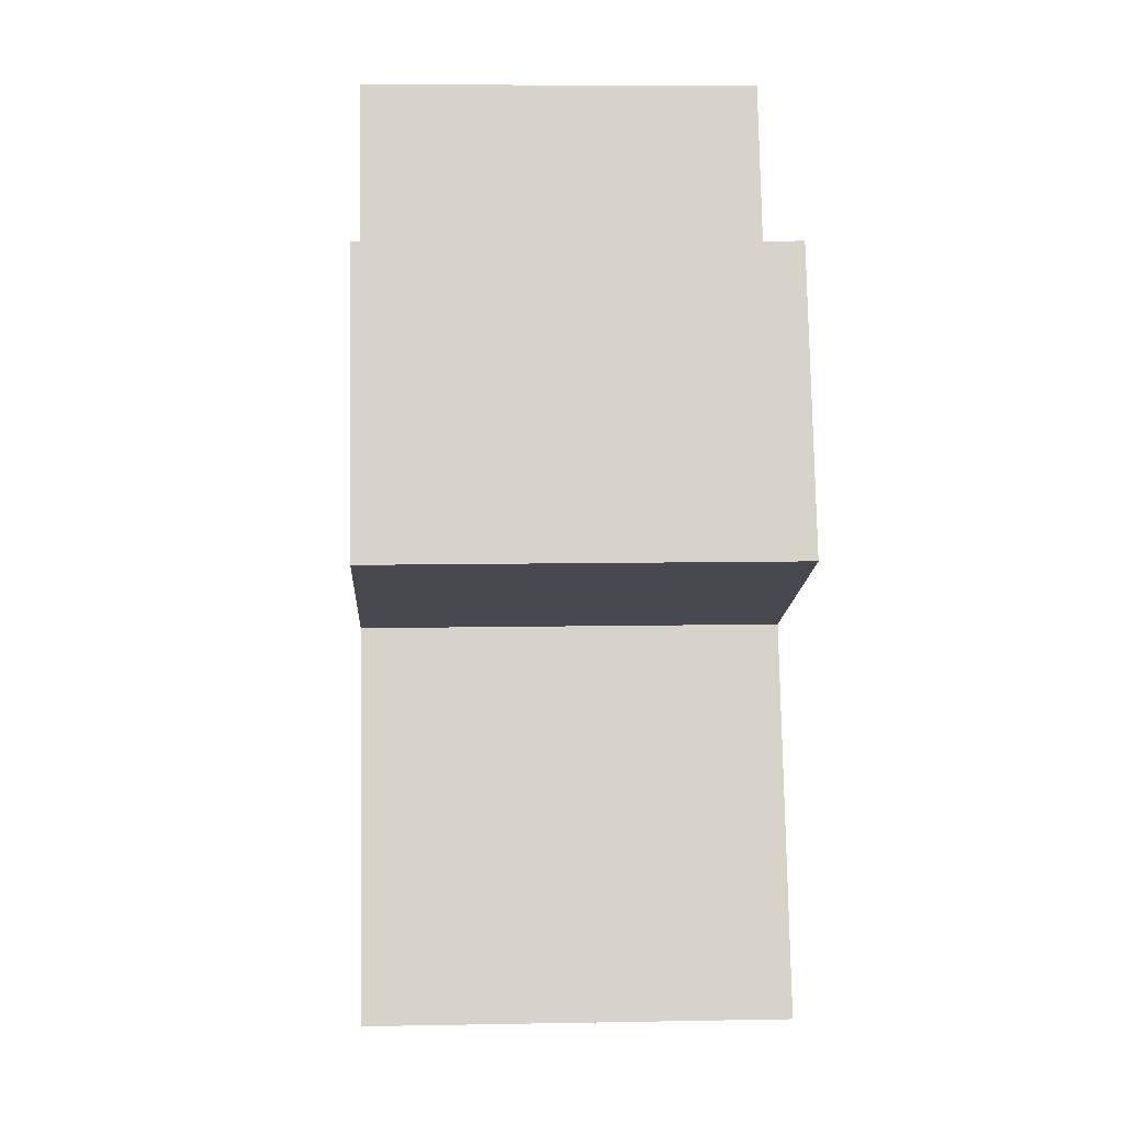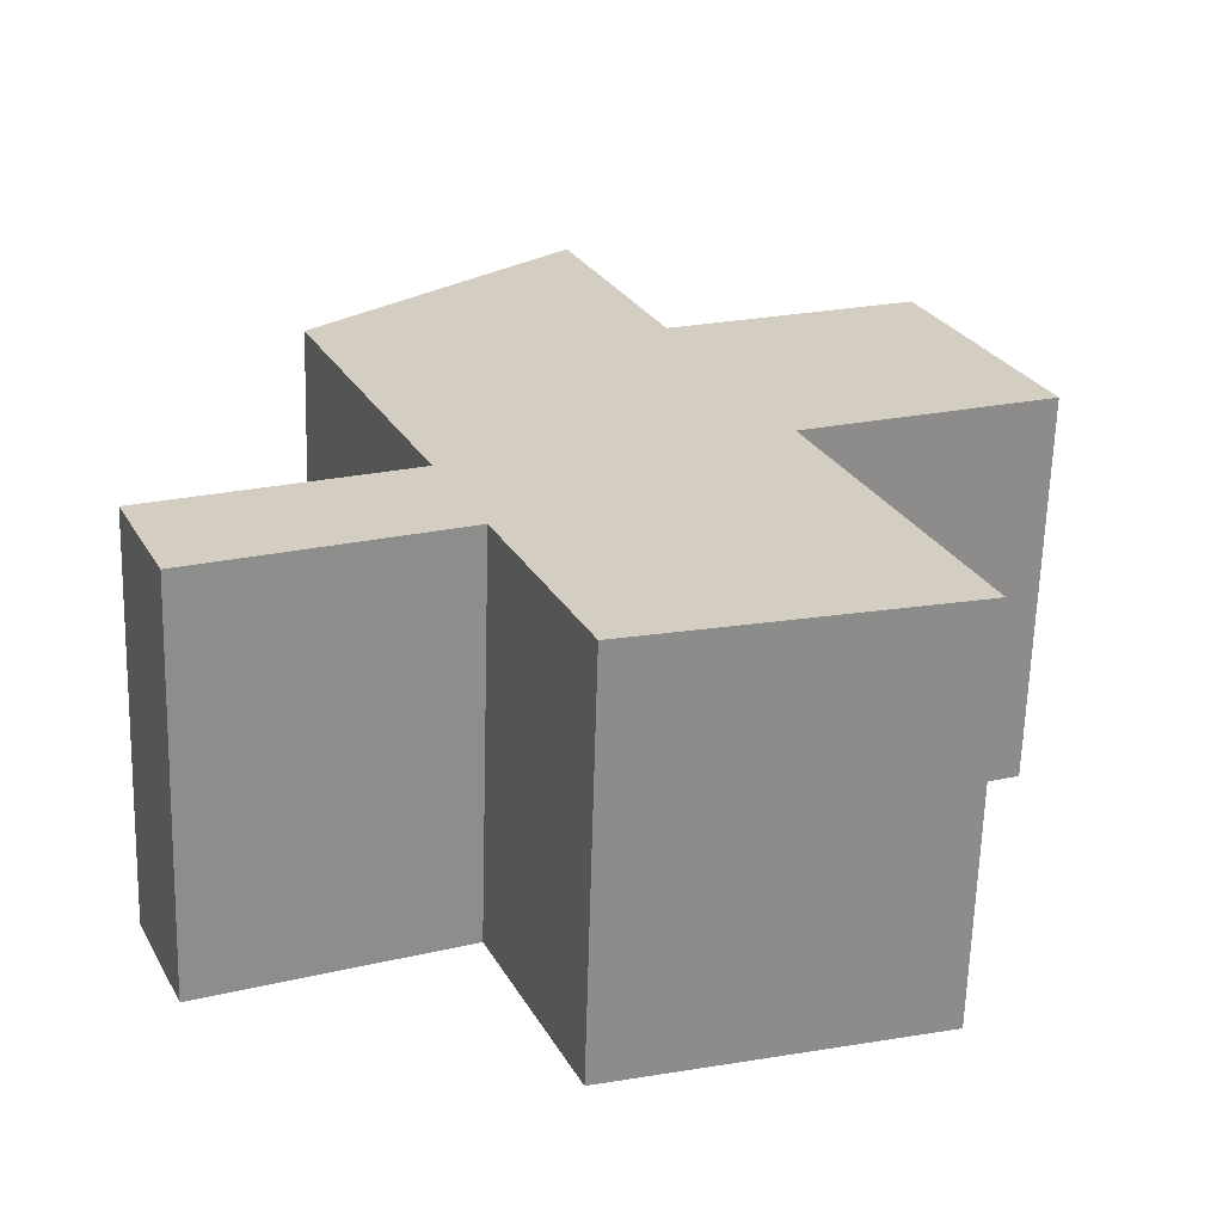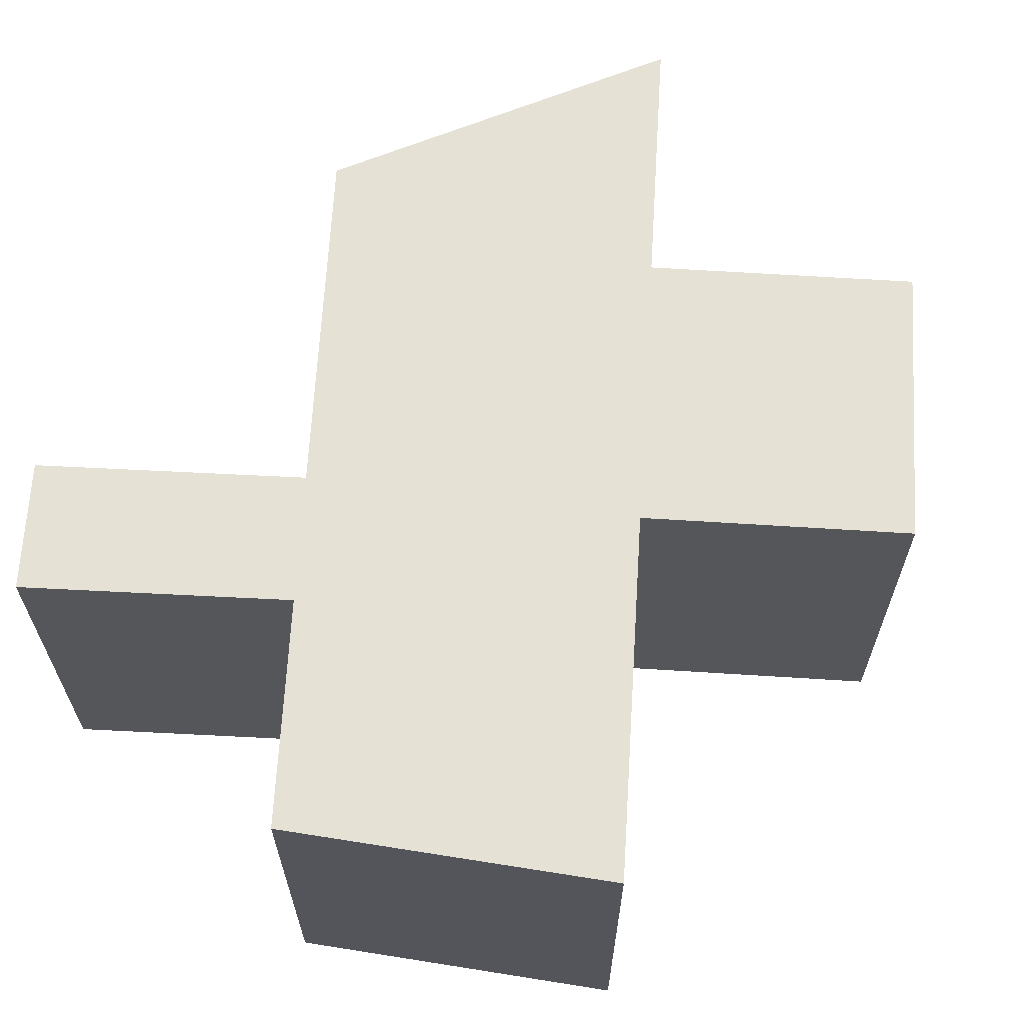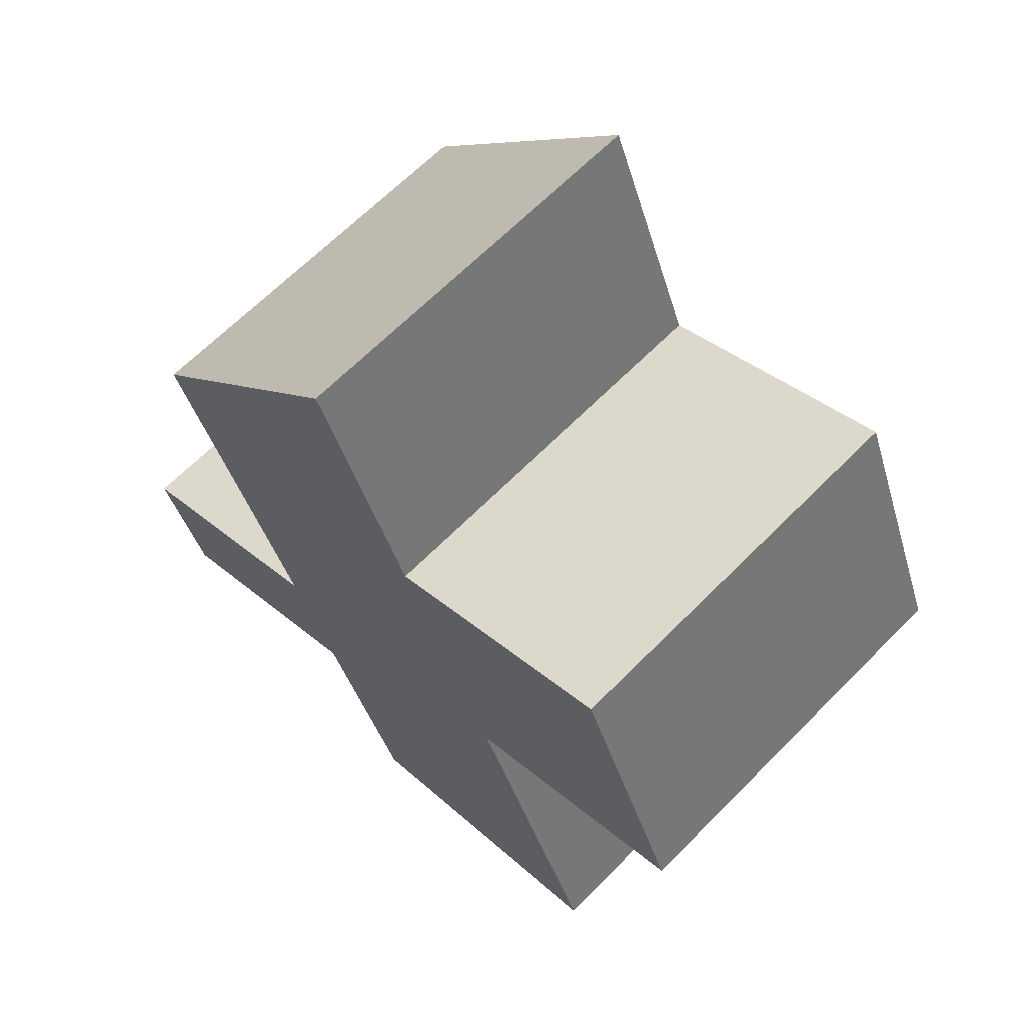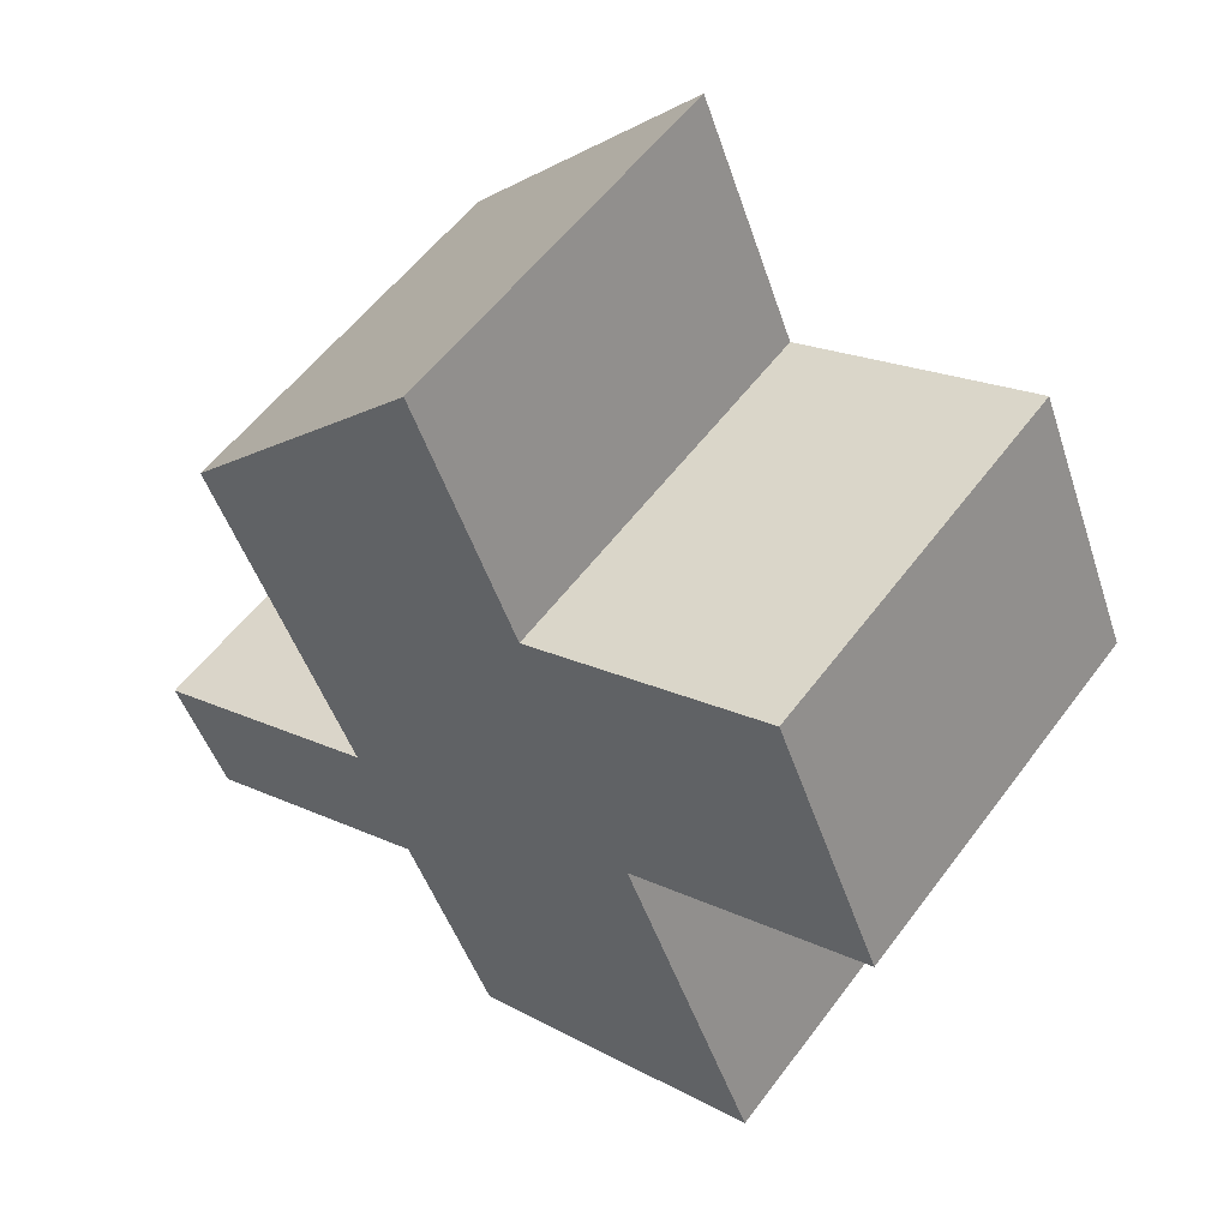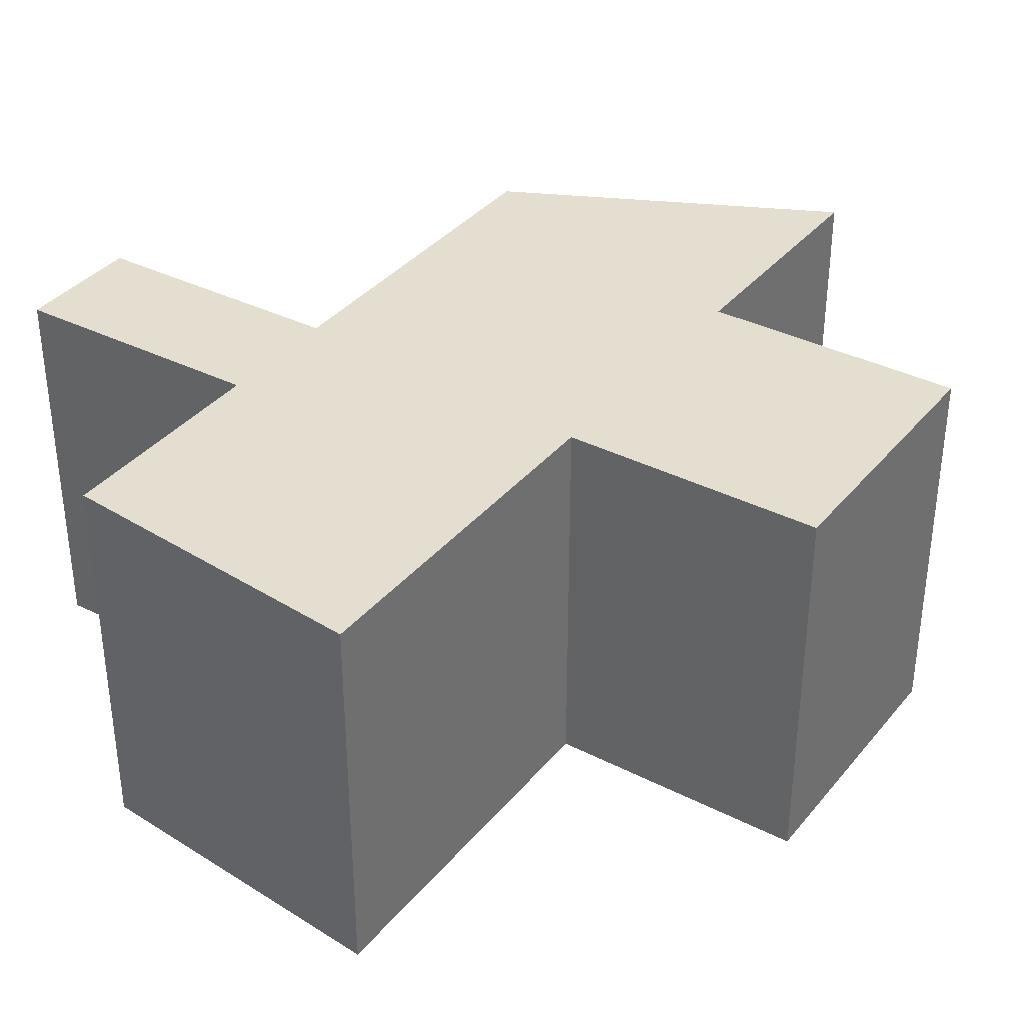
<metadata>
{"format":"obj","ext":"obj","renderer":"f3d","projection":"perspective","resolution":1024,"background":"white","views":[{"elev":9.6,"azim":87.2,"up":"+Y"},{"elev":-64.9,"azim":-1.7,"up":"+Y"},{"elev":64.5,"azim":26.1,"up":"+Z"},{"elev":65.5,"azim":44.6,"up":"+Y"},{"elev":55.2,"azim":35.9,"up":"+Y"},{"elev":35.7,"azim":56.4,"up":"+Z"}]}
</metadata>
<code>
v -3.223 2.735 0
v -3.223 2.735 0.45
v -3.505 2.615 0
v -3.505 2.615 0.45
v -3.364 2.675 0
v -3.505 2.615 0.225
v -3.364 2.675 0.45
v -3.223 2.735 0.225
v -3.505 2.615 0
v -3.505 2.615 0.45
v -3.446 2.477 0
v -3.446 2.477 0.45
v -3.505 2.615 0.225
v -3.446 2.477 0.225
v -3.446 2.477 0
v -3.446 2.477 0.45
v -3.164 2.597 0
v -3.164 2.597 0.45
v -3.446 2.477 0.225
v -3.305 2.537 0
v -3.164 2.597 0.225
v -3.305 2.537 0.45
v -3.223 2.735 0
v -3.164 2.597 0
v -3.505 2.615 0
v -3.446 2.477 0
v -3.364 2.675 0
v -3.305 2.537 0
v -3.223 2.735 0.45
v -3.164 2.597 0.45
v -3.505 2.615 0.45
v -3.446 2.477 0.45
v -3.364 2.675 0.45
v -3.305 2.537 0.45
v -2.707 3.274 0
v -2.707 3.274 0.45
v -2.989 3.157 0
v -2.989 3.157 0.45
v -2.989 3.157 0.225
v -2.707 3.274 0.225
v -2.989 3.157 0
v -2.989 3.157 0.45
v -3.104 3.434 0
v -3.104 3.434 0.45
v -2.989 3.157 0.225
v -3.104 3.434 0.225
v -3.104 3.434 0
v -3.104 3.434 0.45
v -3.385 3.114 0
v -3.385 3.114 0.45
v -3.104 3.434 0.225
v -3.244 3.274 0
v -3.385 3.114 0.225
v -3.244 3.274 0.45
v -3.062 2.357 0
v -3.062 2.357 0.45
v -2.704 2.466 0
v -2.704 2.466 0.45
v -3.062 2.357 0.225
v -2.883 2.412 0
v -2.704 2.466 0.225
v -2.883 2.412 0.45
v -2.704 2.466 0
v -2.704 2.466 0.45
v -2.865 2.855 0
v -2.865 2.855 0.45
v -2.704 2.466 0.225
v -2.785 2.661 0
v -2.865 2.855 0.225
v -2.785 2.661 0.45
v -2.865 2.855 0
v -2.865 2.855 0.45
v -2.582 2.972 0
v -2.582 2.972 0.45
v -2.865 2.855 0.225
v -2.582 2.972 0.225
v -2.582 2.972 0
v -2.582 2.972 0.45
v -2.707 3.274 0
v -2.707 3.274 0.45
v -2.707 3.274 0.225
v -2.582 2.972 0.225
v -3.223 2.735 0
v -3.164 2.597 0
v -2.707 3.274 0
v -2.989 3.157 0
v -3.104 3.434 0
v -3.244 3.274 0
v -3.385 3.114 0
v -3.304 2.925 0
v -3.062 2.357 0
v -2.883 2.412 0
v -2.704 2.466 0
v -2.785 2.661 0
v -2.865 2.855 0
v -2.582 2.972 0
v -3.223 2.735 0.45
v -3.164 2.597 0.45
v -2.707 3.274 0.45
v -2.989 3.157 0.45
v -3.104 3.434 0.45
v -3.244 3.274 0.45
v -3.385 3.114 0.45
v -3.304 2.925 0.45
v -3.062 2.357 0.45
v -2.883 2.412 0.45
v -2.704 2.466 0.45
v -2.785 2.661 0.45
v -2.865 2.855 0.45
v -2.582 2.972 0.45
v -3.164 2.597 0.45
v -3.062 2.357 0
v -3.062 2.357 0.45
v -3.164 2.597 0.225
v -3.062 2.357 0.225
v -3.164 2.597 0
v -3.385 3.114 0
v -3.385 3.114 0.45
v -3.223 2.735 0
v -3.223 2.735 0.45
v -3.223 2.735 0.225
v -3.385 3.114 0.225
v -3.304 2.925 0
v -3.304 2.925 0.45
f 8 1 5
f 8 7 2
f 6 8 5
f 8 6 7
f 6 4 7
f 3 6 5
f 13 9 11 14
f 10 13 14 12
f 19 15 20
f 19 22 16
f 21 19 20 17
f 19 21 18 22
f 23 24 28 27
f 26 25 27 28
f 29 33 34 30
f 32 34 33 31
f 40 35 37 39
f 36 40 39 38
f 45 41 43 46
f 42 45 46 44
f 51 47 52
f 51 54 48
f 53 51 52 49
f 51 53 50 54
f 59 55 60
f 59 62 56
f 61 59 60 57
f 59 61 62
f 61 58 62
f 67 63 68
f 67 70 64
f 69 67 68
f 67 69 70
f 69 66 70
f 65 69 68
f 75 71 73 76
f 72 75 76 74
f 82 77 79 81
f 78 82 81 80
f 88 90 89
f 88 83 90
f 86 88 87
f 86 85 96
f 95 88 86
f 83 88 92
f 92 91 84
f 88 95 92
f 86 96 95
f 92 94 93
f 94 92 95
f 84 83 92
f 102 103 104
f 102 104 97
f 100 101 102
f 100 110 99
f 109 100 102
f 97 106 102
f 106 98 105
f 102 106 109
f 100 109 110
f 106 107 108
f 108 109 106
f 98 106 97
f 114 116 112 115
f 111 114 115 113
f 122 117 123
f 122 124 118
f 121 122 123
f 122 121 124
f 121 120 124
f 119 121 123

</code>
